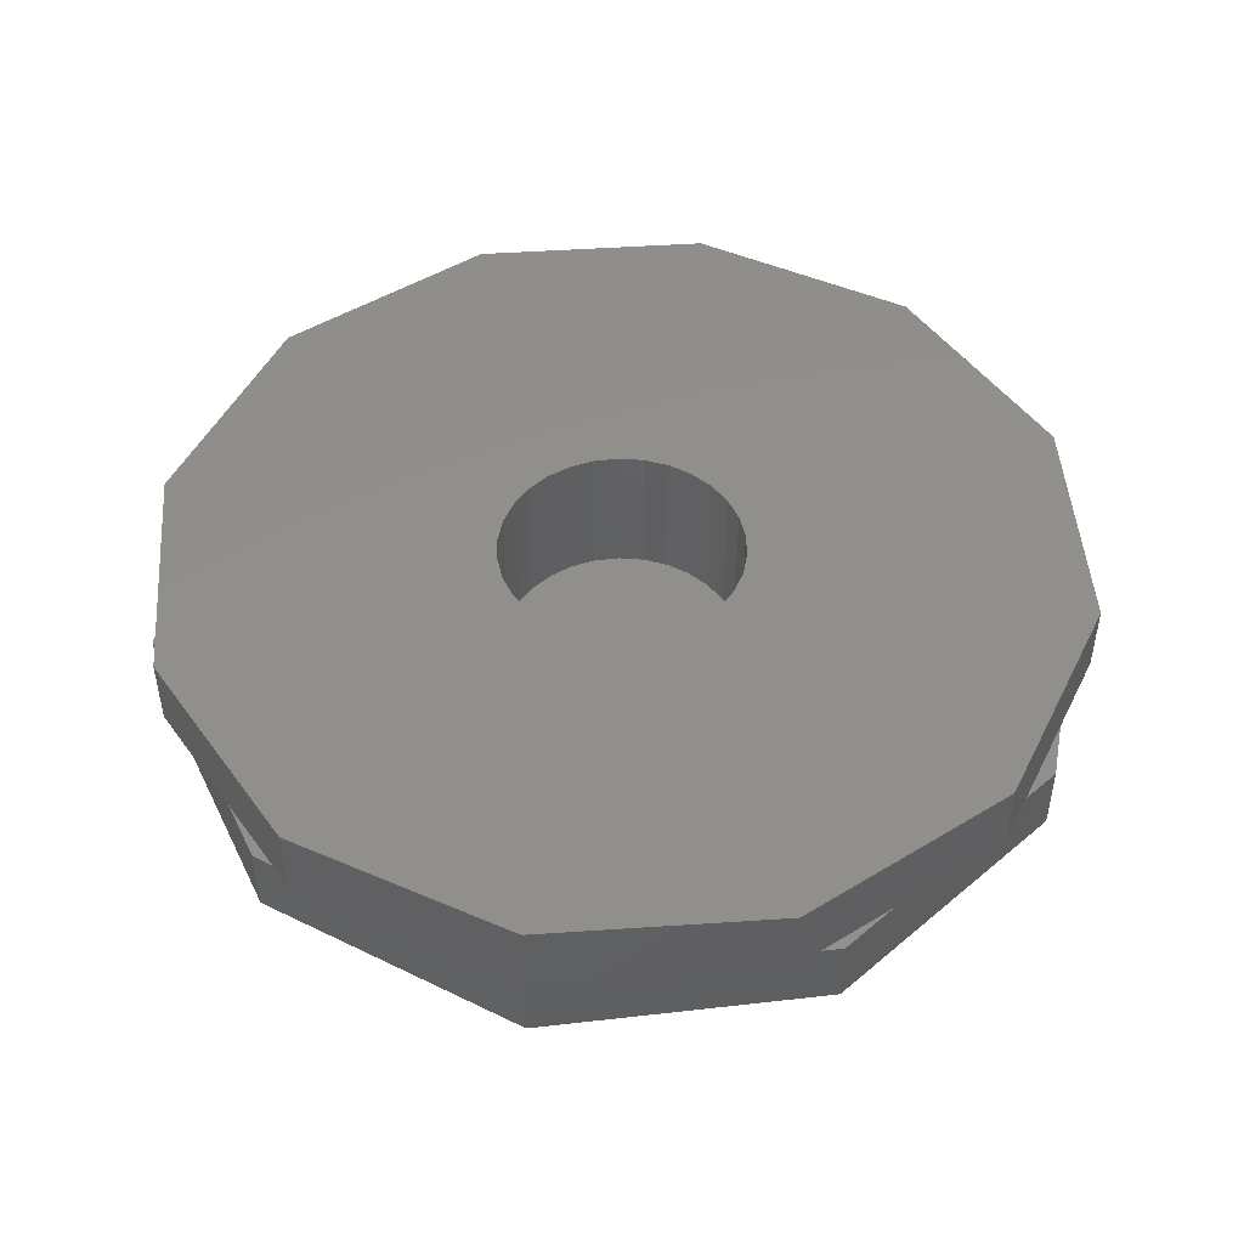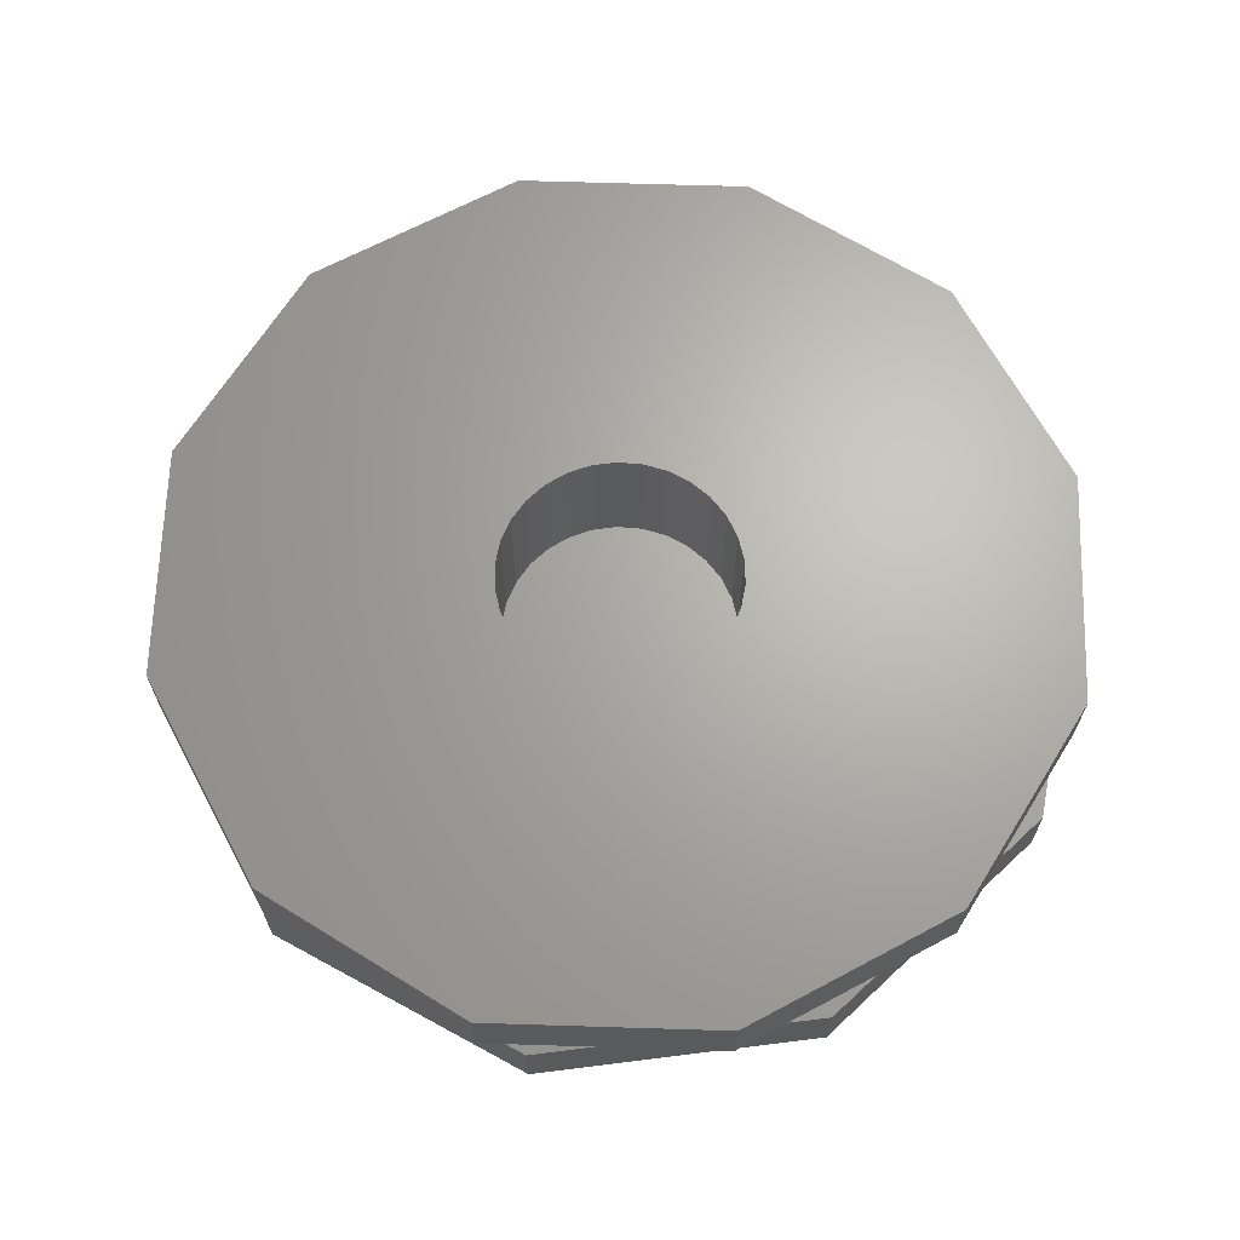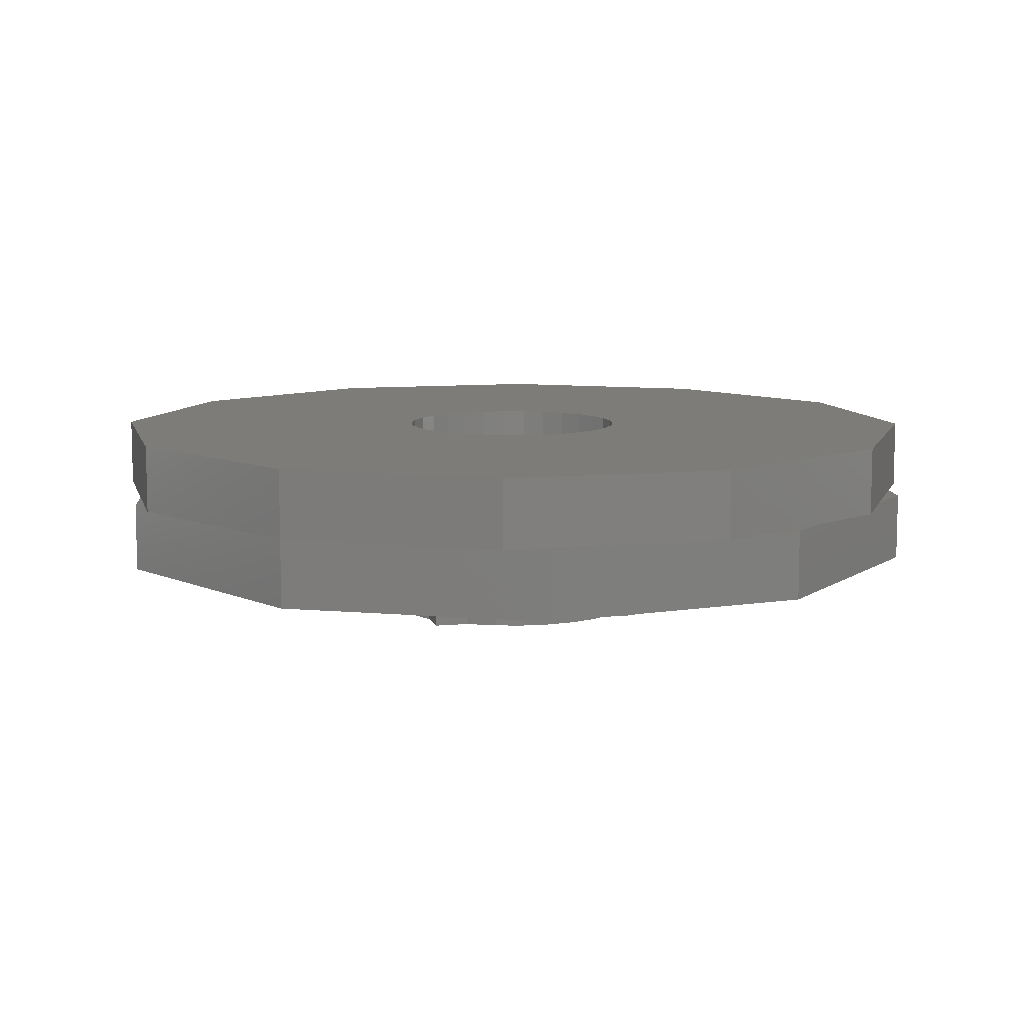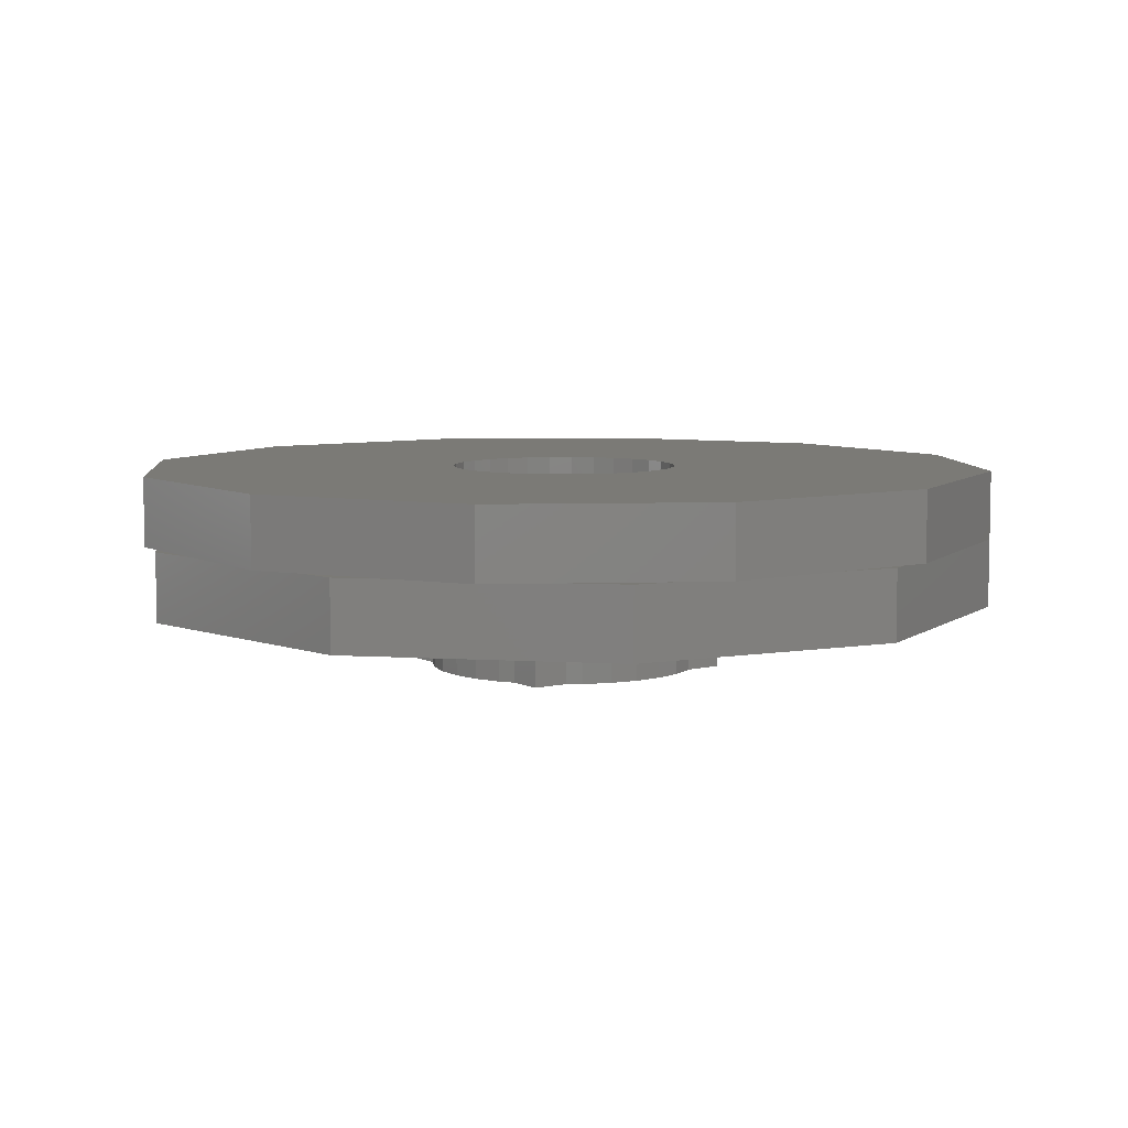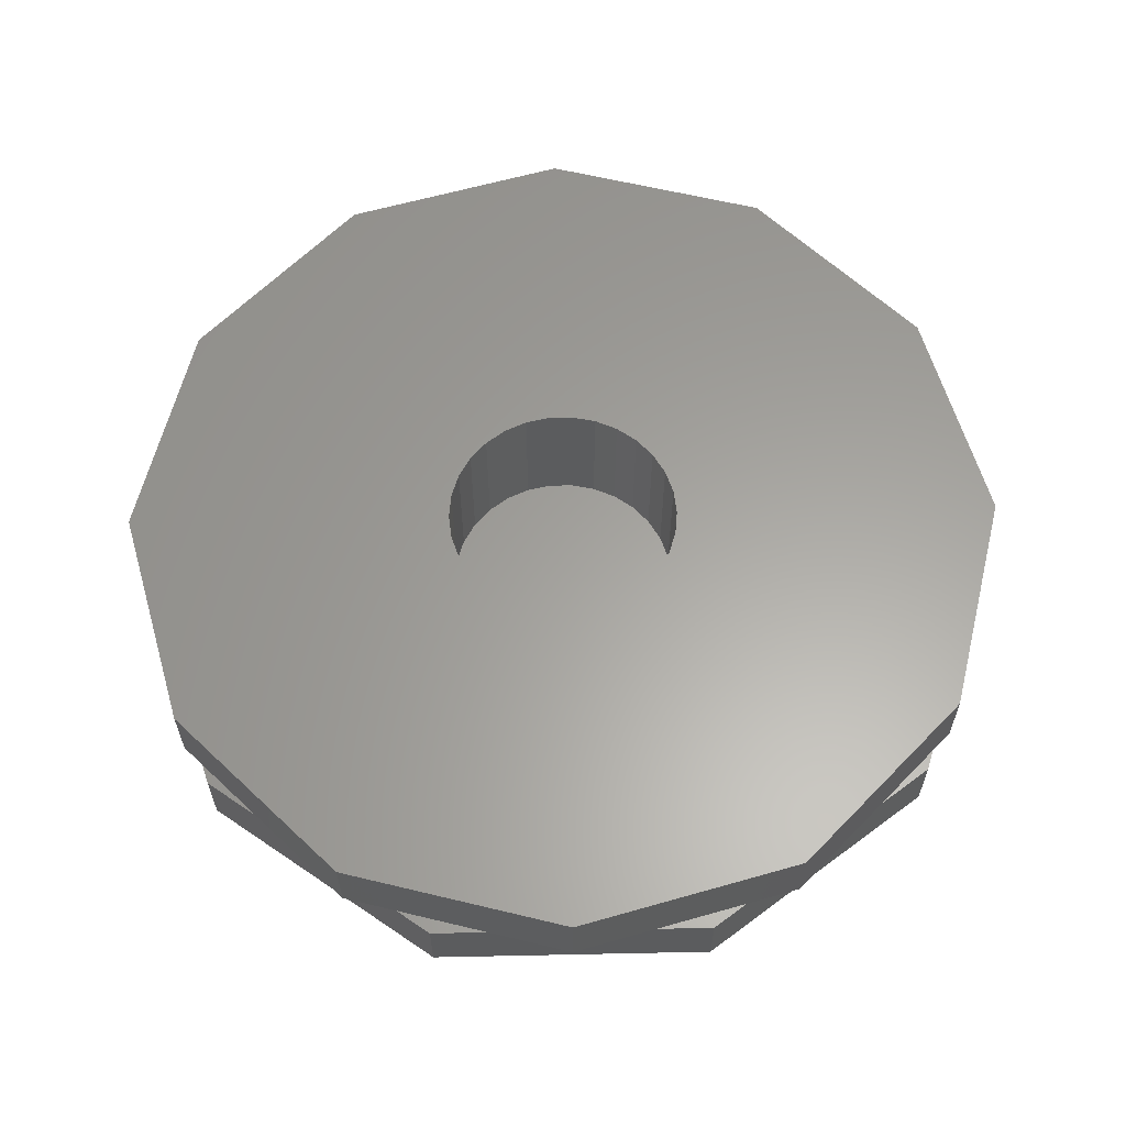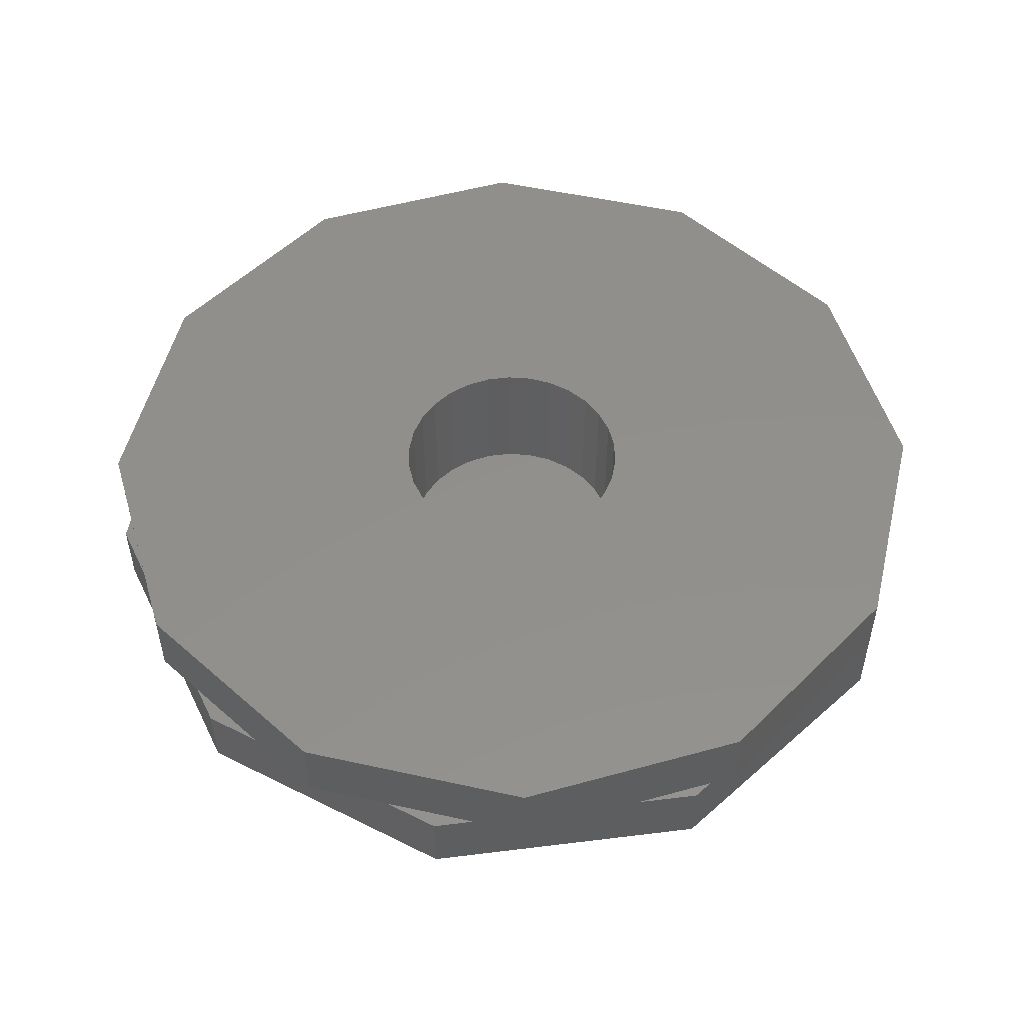
<metadata>
{"format":"stl","ext":"stl","renderer":"f3d","projection":"perspective","resolution":1024,"background":"white","views":[{"elev":48.4,"azim":-79.3,"up":"+Z"},{"elev":66.3,"azim":-43.2,"up":"+Z"},{"elev":9.3,"azim":-58.9,"up":"+Z"},{"elev":6.9,"azim":10.1,"up":"+Z"},{"elev":61.5,"azim":178.8,"up":"+Z"},{"elev":52.2,"azim":28.4,"up":"+Z"}]}
</metadata>
<code>
# stl→obj: 190 verts, 376 faces
v 5.883 -1.117 -4.5
v 5.883 1.117 -4.5
v 7 0 -4.5
v 5.481 -2.44 -4.5
v 5.869 -1.247 -4.5
v 4.854 -3.527 -4.5
v 5.481 2.44 -4.5
v 5.869 1.247 -4.5
v 4.854 3.527 -4.5
v 4.015 -4.459 -4.5
v 4.015 4.459 -4.5
v 1.142 -5.858 -4.5
v 3 -5.196 -4.5
v 1.854 -5.706 -4.5
v 1.142 5.858 -4.5
v 3 5.196 -4.5
v 1.854 5.706 -4.5
v -1.142 -5.858 -4.5
v 0 -7 -4.5
v -1.142 5.858 -4.5
v 0 7 -4.5
v -3 -5.196 -4.5
v -1.854 -5.706 -4.5
v -4.015 -4.459 -4.5
v -3 5.196 -4.5
v -1.854 5.706 -4.5
v -4.015 4.459 -4.5
v -4.854 -3.527 -4.5
v -4.854 3.527 -4.5
v -5.883 -1.117 -4.5
v -5.481 -2.44 -4.5
v -5.869 -1.247 -4.5
v -5.883 1.117 -4.5
v -5.481 2.44 -4.5
v -5.869 1.247 -4.5
v -7 0 -4.5
v 7 0 -1.5
v 19 0 -1.5
v 15.37 -11.17 -1.5
v 15.37 11.17 -1.5
v 5.481 -2.44 -1.5
v 4.015 -4.459 -1.5
v 5.871 -18.07 -1.5
v 5.869 -1.247 -1.5
v 5.883 -1.117 -1.5
v 4.854 -3.527 -1.5
v 3 -5.196 -1.5
v 1.854 -5.706 -1.5
v 0 -7 -1.5
v 1.142 -5.858 -1.5
v -5.871 -18.07 -1.5
v -1.854 -5.706 -1.5
v -1.142 -5.858 -1.5
v -3 -5.196 -1.5
v -4.015 -4.459 -1.5
v -15.37 -11.17 -1.5
v -4.854 -3.527 -1.5
v -5.481 -2.44 -1.5
v -7 0 -1.5
v -5.869 -1.247 -1.5
v -5.883 -1.117 -1.5
v 5.869 1.247 -1.5
v 5.883 1.117 -1.5
v 5.481 2.44 -1.5
v 4.854 3.527 -1.5
v 4.015 4.459 -1.5
v 5.871 18.07 -1.5
v 3 5.196 -1.5
v 1.854 5.706 -1.5
v 0 7 -1.5
v 1.142 5.858 -1.5
v -1.854 5.706 -1.5
v -1.142 5.858 -1.5
v -5.871 18.07 -1.5
v -3 5.196 -1.5
v -4.015 4.459 -1.5
v -15.37 11.17 -1.5
v -4.854 3.527 -1.5
v -5.481 2.44 -1.5
v -5.869 1.247 -1.5
v -5.883 1.117 -1.5
v -19 0 -1.5
v 4.891 1.04 -1.5
v 4.891 -1.04 -1.5
v 5 0 -1.5
v 4.568 2.034 -1.5
v 4.568 -2.034 -1.5
v 4.045 2.939 -1.5
v 4.045 -2.939 -1.5
v 3.346 3.716 -1.5
v 3.346 -3.716 -1.5
v 2.5 4.33 -1.5
v 2.5 -4.33 -1.5
v 1.545 4.755 -1.5
v 1.545 -4.755 -1.5
v 0.5226 4.973 -1.5
v 0.5226 -4.973 -1.5
v -0.5226 4.973 -1.5
v -0.5226 -4.973 -1.5
v -1.545 4.755 -1.5
v -1.545 -4.755 -1.5
v -2.5 4.33 -1.5
v -2.5 -4.33 -1.5
v -3.346 3.716 -1.5
v -3.346 -3.716 -1.5
v -4.045 2.939 -1.5
v -4.045 -2.939 -1.5
v -4.568 2.034 -1.5
v -4.568 -2.034 -1.5
v -4.891 1.04 -1.5
v -4.891 -1.04 -1.5
v -5 0 -1.5
v -1.545 4.755 4.5
v -2.5 4.33 4.5
v -0.5226 4.973 4.5
v 0.5226 4.973 4.5
v 1.545 4.755 4.5
v 2.5 4.33 4.5
v -4.045 -2.939 4.5
v -4.568 -2.034 4.5
v -4.891 -1.04 4.5
v -5 0 4.5
v -4.891 1.04 4.5
v -4.568 2.034 4.5
v -4.045 2.939 4.5
v 4.045 2.939 4.5
v 4.568 2.034 4.5
v 4.891 1.04 4.5
v 5 0 4.5
v 4.891 -1.04 4.5
v 4.568 -2.034 4.5
v 4.045 -2.939 4.5
v 1.545 -4.755 4.5
v 2.5 -4.33 4.5
v 0.5226 -4.973 4.5
v -0.5226 -4.973 4.5
v -1.545 -4.755 4.5
v -2.5 -4.33 4.5
v 19 0 1.5
v 15.65 10.3 1.5
v 16.45 9.5 1.5
v -7.274 17.05 1.5
v -13.23 12.72 1.5
v -9.5 16.45 1.5
v 3.471 18.07 1.5
v -3.471 18.07 1.5
v 0 19 1.5
v -15.65 10.3 1.5
v -19 0 1.5
v -16.45 9.5 1.5
v -16.45 -9.5 1.5
v -15.65 -10.3 1.5
v 0 -19 1.5
v -3.471 -18.07 1.5
v 3.471 -18.07 1.5
v -9.5 -16.45 1.5
v -13.23 -12.72 1.5
v -7.274 -17.05 1.5
v 9.5 -16.45 1.5
v 7.274 -17.05 1.5
v 13.23 -12.72 1.5
v 16.45 -9.5 1.5
v 15.65 -10.3 1.5
v 13.23 12.72 1.5
v 7.274 17.05 1.5
v 9.5 16.45 1.5
v -15.37 11.17 1.5
v -5.871 18.07 1.5
v -5.871 -18.07 1.5
v 15.37 -11.17 1.5
v 5.871 -18.07 1.5
v -15.37 -11.17 1.5
v 5.871 18.07 1.5
v 15.37 11.17 1.5
v -3.346 -3.716 4.5
v -3.346 3.716 4.5
v 3.346 3.716 4.5
v 3.346 -3.716 4.5
v 19 0 4.5
v 16.45 9.5 4.5
v 9.5 16.45 4.5
v 16.45 -9.5 4.5
v 0 19 4.5
v -9.5 16.45 4.5
v -16.45 9.5 4.5
v 9.5 -16.45 4.5
v 0 -19 4.5
v -9.5 -16.45 4.5
v -16.45 -9.5 4.5
v -19 0 4.5
f 1 2 3
f 4 1 5
f 6 1 4
f 1 6 2
f 2 7 8
f 9 2 6
f 2 9 7
f 10 9 6
f 10 11 9
f 12 10 13
f 10 12 11
f 12 13 14
f 15 11 12
f 11 15 16
f 16 15 17
f 18 12 19
f 12 18 15
f 20 15 18
f 15 20 21
f 22 18 23
f 24 18 22
f 20 25 26
f 18 24 20
f 27 20 24
f 20 27 25
f 28 27 24
f 28 29 27
f 30 28 31
f 28 30 29
f 30 31 32
f 33 29 30
f 29 33 34
f 34 33 35
f 33 30 36
f 37 38 39
f 38 37 40
f 41 37 39
f 42 39 43
f 37 44 45
f 37 41 44
f 39 46 41
f 39 42 46
f 43 47 42
f 43 48 47
f 49 48 43
f 48 49 50
f 51 49 43
f 52 49 51
f 49 52 53
f 52 51 54
f 54 51 55
f 56 55 51
f 55 56 57
f 57 56 58
f 59 58 56
f 58 59 60
f 60 59 61
f 62 37 63
f 64 37 62
f 37 64 40
f 65 40 64
f 66 40 65
f 40 66 67
f 68 67 66
f 69 67 68
f 70 69 71
f 69 70 67
f 72 70 73
f 70 72 74
f 74 72 75
f 74 75 76
f 77 76 78
f 70 74 67
f 77 78 79
f 59 79 80
f 59 80 81
f 79 59 77
f 82 59 56
f 76 77 74
f 59 82 77
f 83 84 85
f 86 84 83
f 86 87 84
f 88 87 86
f 88 89 87
f 90 89 88
f 90 91 89
f 92 91 90
f 92 93 91
f 94 93 92
f 94 95 93
f 96 95 94
f 96 97 95
f 98 97 96
f 98 99 97
f 100 99 98
f 100 101 99
f 102 101 100
f 102 103 101
f 104 103 102
f 104 105 103
f 106 105 104
f 106 107 105
f 108 107 106
f 108 109 107
f 110 109 108
f 110 111 109
f 111 110 112
f 21 73 70
f 73 21 20
f 102 113 114
f 113 102 100
f 100 115 113
f 115 100 98
f 98 116 115
f 116 98 96
f 96 117 116
f 117 96 94
f 94 118 117
f 118 94 92
f 15 70 71
f 70 15 21
f 119 109 120
f 109 119 107
f 120 111 121
f 111 120 109
f 121 112 122
f 112 121 111
f 122 110 123
f 110 122 112
f 123 108 124
f 108 123 110
f 124 106 125
f 106 124 108
f 33 59 81
f 59 33 36
f 36 61 59
f 61 36 30
f 3 63 37
f 63 3 2
f 86 126 88
f 126 86 127
f 83 127 86
f 127 83 128
f 85 128 83
f 128 85 129
f 84 129 85
f 129 84 130
f 87 130 84
f 130 87 131
f 89 131 87
f 131 89 132
f 1 37 45
f 37 1 3
f 93 133 134
f 133 93 95
f 95 135 133
f 135 95 97
f 97 136 135
f 136 97 99
f 99 137 136
f 137 99 101
f 101 138 137
f 138 101 103
f 18 49 53
f 49 18 19
f 19 50 49
f 50 19 12
f 139 140 141
f 142 143 144
f 145 146 147
f 148 149 150
f 151 149 152
f 153 154 155
f 156 157 158
f 159 160 161
f 162 163 139
f 164 165 166
f 143 167 148
f 146 168 142
f 169 154 158
f 170 163 161
f 171 160 155
f 172 157 152
f 165 173 145
f 140 174 164
f 163 38 139
f 39 163 170
f 163 39 38
f 140 40 174
f 38 140 139
f 140 38 40
f 40 164 174
f 67 164 40
f 164 67 165
f 165 67 173
f 67 145 173
f 145 67 146
f 74 146 67
f 146 74 168
f 74 142 168
f 142 74 143
f 77 143 74
f 143 77 167
f 77 148 167
f 82 148 77
f 148 82 149
f 82 152 149
f 56 152 82
f 152 56 172
f 56 157 172
f 51 157 56
f 157 51 158
f 158 51 169
f 51 154 169
f 154 51 155
f 43 155 51
f 155 43 171
f 43 160 171
f 160 43 161
f 39 161 43
f 161 39 170
f 103 175 138
f 175 103 105
f 175 107 119
f 107 175 105
f 125 104 176
f 104 125 106
f 104 114 176
f 114 104 102
f 92 177 118
f 177 92 90
f 88 177 90
f 177 88 126
f 91 132 89
f 132 91 178
f 91 134 178
f 134 91 93
f 128 179 180
f 177 180 181
f 179 128 129
f 179 130 182
f 130 179 129
f 180 127 128
f 180 126 127
f 180 177 126
f 181 118 177
f 181 117 118
f 183 117 181
f 117 183 116
f 183 115 116
f 183 113 115
f 184 113 183
f 113 184 114
f 114 184 176
f 185 176 184
f 176 185 125
f 124 185 123
f 125 185 124
f 131 182 130
f 132 182 131
f 178 182 132
f 182 178 186
f 134 186 178
f 133 186 134
f 187 133 135
f 133 187 186
f 136 187 135
f 137 187 136
f 188 137 138
f 188 138 175
f 189 175 119
f 189 119 120
f 189 120 121
f 190 123 185
f 137 188 187
f 123 190 122
f 122 190 121
f 175 189 188
f 121 190 189
f 182 163 162
f 182 161 163
f 186 161 182
f 161 186 159
f 182 139 179
f 139 182 162
f 179 141 180
f 141 179 139
f 181 164 166
f 180 164 181
f 164 180 140
f 140 180 141
f 165 181 166
f 145 181 165
f 181 145 183
f 183 145 147
f 146 183 147
f 183 146 184
f 142 184 146
f 184 142 144
f 143 184 144
f 185 143 148
f 185 148 150
f 143 185 184
f 149 185 150
f 185 149 190
f 151 190 149
f 190 151 189
f 152 189 151
f 157 189 152
f 188 157 156
f 157 188 189
f 158 188 156
f 154 188 158
f 188 154 187
f 187 154 153
f 155 187 153
f 187 155 186
f 160 186 155
f 186 160 159
f 63 8 62
f 8 63 2
f 33 80 35
f 80 33 81
f 11 68 66
f 68 11 16
f 16 69 68
f 69 16 17
f 29 76 27
f 76 29 78
f 34 78 29
f 78 34 79
f 26 75 72
f 75 26 25
f 64 9 65
f 9 64 7
f 62 7 64
f 7 62 8
f 65 11 66
f 11 65 9
f 17 71 69
f 71 17 15
f 35 79 34
f 79 35 80
f 25 76 75
f 76 25 27
f 20 72 73
f 72 20 26
f 44 1 45
f 1 44 5
f 12 48 50
f 48 12 14
f 42 6 46
f 6 42 10
f 41 5 44
f 5 41 4
f 46 4 41
f 4 46 6
f 28 58 31
f 58 28 57
f 13 42 47
f 42 13 10
f 14 47 48
f 47 14 13
f 23 53 52
f 53 23 18
f 22 52 54
f 52 22 23
f 24 57 28
f 57 24 55
f 31 60 32
f 60 31 58
f 32 61 30
f 61 32 60
f 24 54 55
f 54 24 22

</code>
